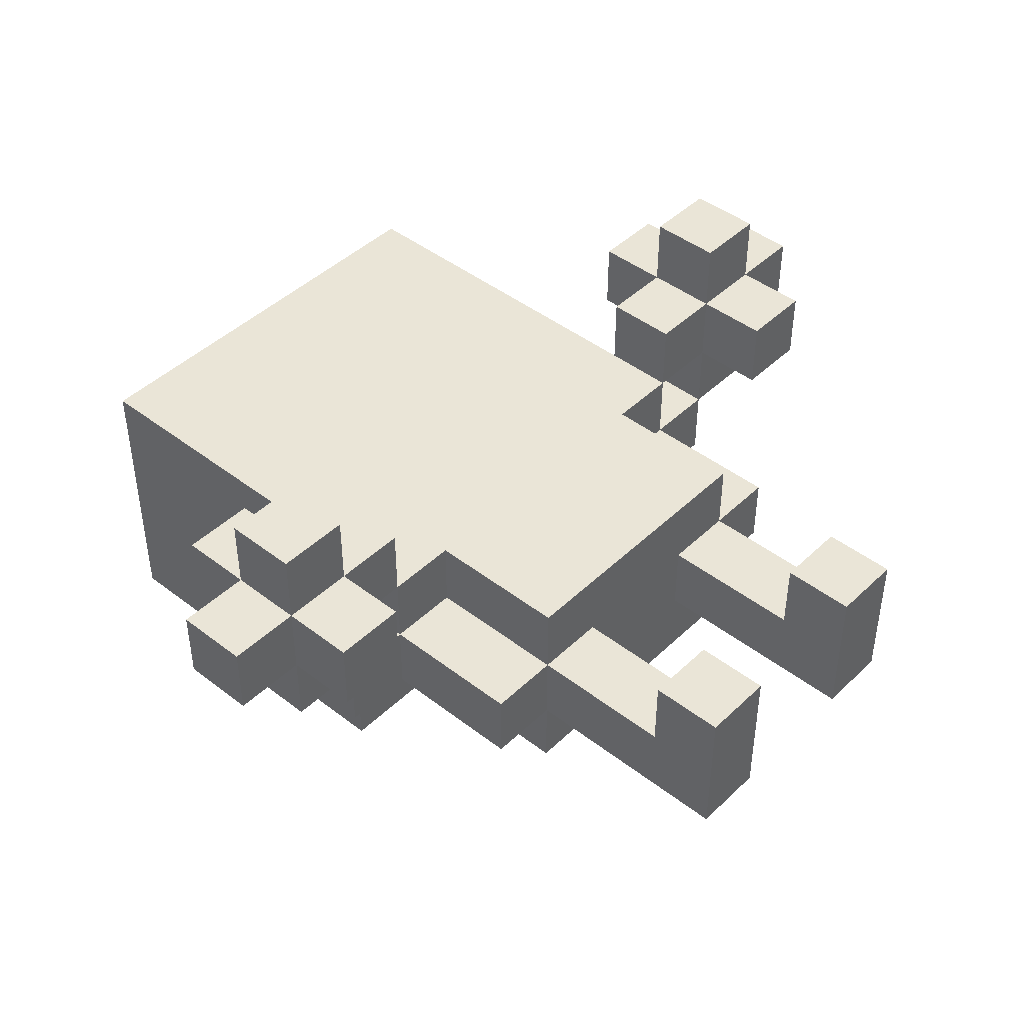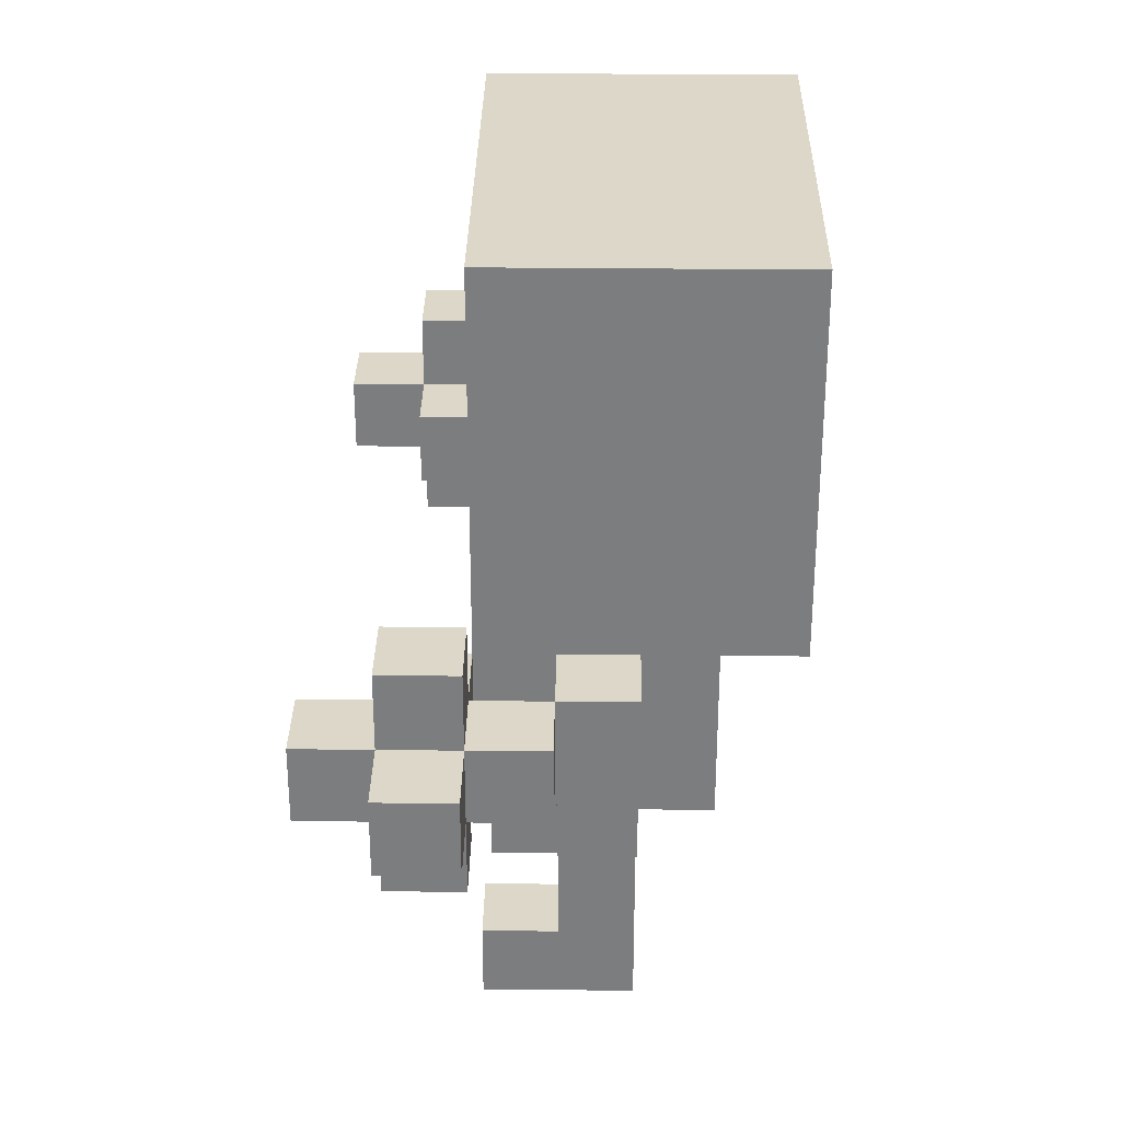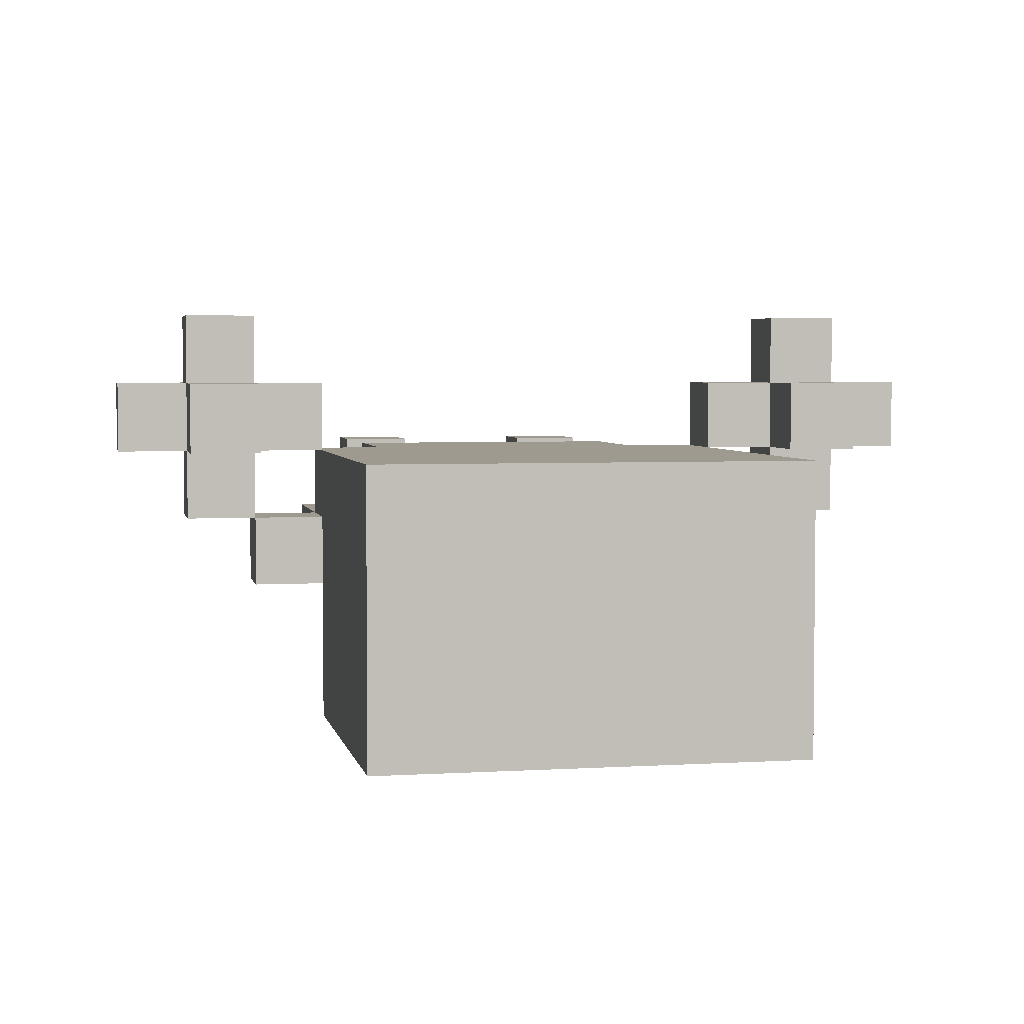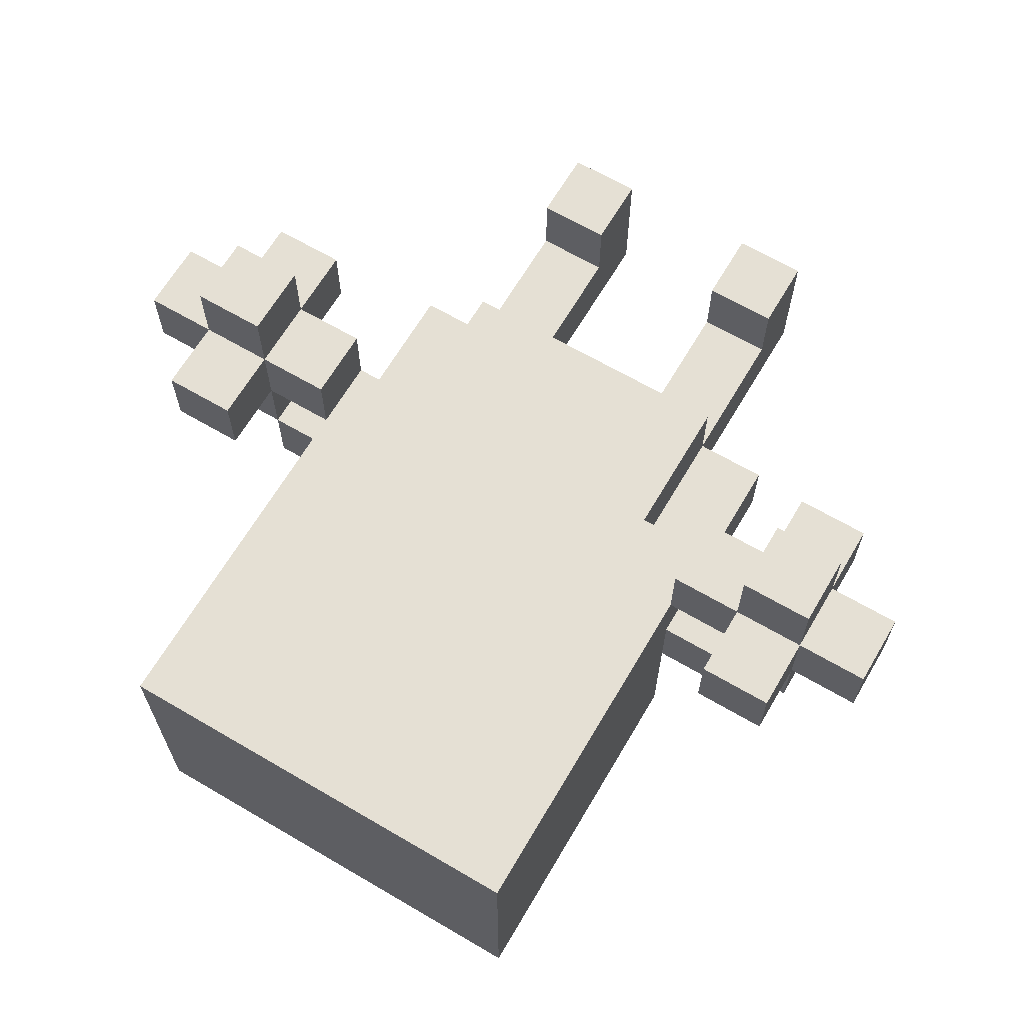
<metadata>
{"format":"obj","ext":"obj","renderer":"f3d","projection":"perspective","resolution":1024,"background":"white","views":[{"elev":44.4,"azim":-47.9,"up":"+Z"},{"elev":30.9,"azim":90.9,"up":"+Y"},{"elev":3.8,"azim":168.6,"up":"+Z"},{"elev":65.6,"azim":-149.5,"up":"+Z"}]}
</metadata>
<code>
o
v -0.6 0.5 0.3
v -0.6 0.5 0.2
v -0.6 0.6 0.3
v -0.6 0.6 0.2
v -0.5 0.4 0.3
v -0.5 0.4 0.2
v -0.5 0.5 0.4
v -0.5 0.5 0.3
v -0.5 0.5 0.2
v -0.5 0.5 0.1
v -0.5 0.6 0.4
v -0.5 0.6 0.3
v -0.5 0.6 0.2
v -0.5 0.6 0.1
v -0.5 0.7 0.3
v -0.5 0.7 0.2
v -0.4 0.5 0.1
v -0.4 0.5 0
v -0.4 0.6 0.1
v -0.4 0.6 0
v -0.3 0.3 0.1
v -0.3 0.3 0
v -0.3 0.5 0.2
v -0.3 0.5 0.1
v -0.3 0.5 0
v -0.3 0.6 0.2
v -0.3 0.6 0.1
v -0.3 0.6 0
v -0.3 0.6 -0.2
v -0.3 1.1 0.2
v -0.3 1.1 -0.2
v -0.2 0 0.2
v -0.2 0 0
v -0.2 0.1 0.2
v -0.2 0.1 0.1
v -0.2 0.1 0
v -0.2 0.2 0.1
v -0.2 0.2 0
v -0.2 0.3 0.2
v -0.2 0.3 0.1
v -0.2 0.3 0
v -0.2 0.3 -0.1
v -0.2 0.5 0.2
v -0.2 0.5 0.1
v -0.2 0.6 0
v -0.2 0.6 -0.1
v 0.1 0 0.2
v 0.1 0 0
v 0.1 0.1 0.2
v 0.1 0.1 0.1
v 0.1 0.1 0
v 0.1 0.2 0.1
v 0.1 0.2 0
v 0.1 0.3 0.1
v 0.1 0.3 0
v 0.3 0.5 0.3
v 0.3 0.5 0.2
v 0.3 0.6 0.3
v 0.3 0.6 0.2
v 0.4 0.4 0.3
v 0.4 0.4 0.2
v 0.4 0.5 0.4
v 0.4 0.5 0.3
v 0.4 0.5 0.2
v 0.4 0.5 0.1
v 0.4 0.6 0.4
v 0.4 0.6 0.3
v 0.4 0.6 0.2
v 0.4 0.6 0.1
v 0.4 0.7 0.3
v 0.4 0.7 0.2
v -0.4 0.4 0.3
v -0.4 0.4 0.2
v -0.4 0.5 0.4
v -0.4 0.5 0.3
v -0.4 0.5 0.2
v -0.4 0.5 0.1
v -0.4 0.6 0.4
v -0.4 0.6 0.3
v -0.4 0.6 0.2
v -0.4 0.6 0.1
v -0.4 0.7 0.3
v -0.4 0.7 0.2
v -0.3 0.5 0.3
v -0.3 0.5 0.2
v -0.3 0.6 0.3
v -0.3 0.6 0.2
v -0.1 0 0.2
v -0.1 0 0
v -0.1 0.1 0.2
v -0.1 0.1 0.1
v -0.1 0.1 0
v -0.1 0.2 0.1
v -0.1 0.2 0
v -0.1 0.3 0.1
v -0.1 0.3 0
v 0.2 0 0.2
v 0.2 0 0
v 0.2 0.1 0.2
v 0.2 0.1 0.1
v 0.2 0.1 0
v 0.2 0.2 0.1
v 0.2 0.2 0
v 0.2 0.3 0.2
v 0.2 0.3 0.1
v 0.2 0.3 0
v 0.2 0.3 -0.1
v 0.2 0.5 0.2
v 0.2 0.5 0.1
v 0.2 0.6 0
v 0.2 0.6 -0.1
v 0.3 0.3 0.1
v 0.3 0.3 0
v 0.3 0.5 0.2
v 0.3 0.5 0.1
v 0.3 0.5 0
v 0.3 0.6 0.2
v 0.3 0.6 0.1
v 0.3 0.6 0
v 0.3 0.6 -0.2
v 0.3 1.1 0.2
v 0.3 1.1 -0.2
v 0.4 0.5 0.1
v 0.4 0.5 0
v 0.4 0.6 0.1
v 0.4 0.6 0
v 0.5 0.4 0.3
v 0.5 0.4 0.2
v 0.5 0.5 0.4
v 0.5 0.5 0.3
v 0.5 0.5 0.2
v 0.5 0.5 0.1
v 0.5 0.6 0.4
v 0.5 0.6 0.3
v 0.5 0.6 0.2
v 0.5 0.6 0.1
v 0.5 0.7 0.3
v 0.5 0.7 0.2
v 0.6 0.5 0.3
v 0.6 0.5 0.2
v 0.6 0.6 0.3
v 0.6 0.6 0.2
v -0.5 0.5 0.4
v -0.5 0.6 0.4
v -0.4 0.5 0.4
v -0.4 0.6 0.4
v 0.4 0.5 0.4
v 0.4 0.6 0.4
v 0.5 0.5 0.4
v 0.5 0.6 0.4
v -0.6 0.5 0.3
v -0.6 0.6 0.3
v -0.5 0.4 0.3
v -0.5 0.5 0.3
v -0.5 0.6 0.3
v -0.5 0.7 0.3
v -0.4 0.4 0.3
v -0.4 0.5 0.3
v -0.4 0.6 0.3
v -0.4 0.7 0.3
v -0.3 0.5 0.3
v -0.3 0.6 0.3
v 0.3 0.5 0.3
v 0.3 0.6 0.3
v 0.4 0.4 0.3
v 0.4 0.5 0.3
v 0.4 0.6 0.3
v 0.4 0.7 0.3
v 0.5 0.4 0.3
v 0.5 0.5 0.3
v 0.5 0.6 0.3
v 0.5 0.7 0.3
v 0.6 0.5 0.3
v 0.6 0.6 0.3
v -0.3 0.5 0.2
v -0.3 0.6 0.2
v -0.3 1.1 0.2
v -0.2 0 0.2
v -0.2 0.1 0.2
v -0.2 0.3 0.2
v -0.2 0.5 0.2
v -0.2 0.6 0.2
v -0.2 0.7 0.2
v -0.2 0.8 0.2
v -0.2 0.9 0.2
v -0.1 0 0.2
v -0.1 0.1 0.2
v -0.1 0.3 0.2
v -0.1 0.6 0.2
v -0.1 0.7 0.2
v -0.1 0.8 0.2
v -0.1 0.9 0.2
v 0 0.3 0.2
v 0 0.6 0.2
v 0.1 0 0.2
v 0.1 0.1 0.2
v 0.1 0.3 0.2
v 0.1 0.6 0.2
v 0.1 0.7 0.2
v 0.1 0.8 0.2
v 0.1 0.9 0.2
v 0.2 0 0.2
v 0.2 0.1 0.2
v 0.2 0.3 0.2
v 0.2 0.5 0.2
v 0.2 0.6 0.2
v 0.2 0.7 0.2
v 0.2 0.8 0.2
v 0.2 0.9 0.2
v 0.3 0.5 0.2
v 0.3 0.6 0.2
v 0.3 1.1 0.2
v -0.4 0.5 0.1
v -0.4 0.6 0.1
v -0.3 0.3 0.1
v -0.3 0.5 0.1
v -0.3 0.6 0.1
v -0.2 0.1 0.1
v -0.2 0.2 0.1
v -0.2 0.3 0.1
v -0.2 0.5 0.1
v -0.1 0.1 0.1
v -0.1 0.2 0.1
v -0.1 0.3 0.1
v 0.1 0.1 0.1
v 0.1 0.2 0.1
v 0.1 0.3 0.1
v 0.2 0.1 0.1
v 0.2 0.2 0.1
v 0.2 0.3 0.1
v 0.2 0.5 0.1
v 0.3 0.3 0.1
v 0.3 0.5 0.1
v 0.3 0.6 0.1
v 0.4 0.5 0.1
v 0.4 0.6 0.1
v -0.6 0.5 0.2
v -0.6 0.6 0.2
v -0.5 0.4 0.2
v -0.5 0.5 0.2
v -0.5 0.6 0.2
v -0.5 0.7 0.2
v -0.4 0.4 0.2
v -0.4 0.5 0.2
v -0.4 0.6 0.2
v -0.4 0.7 0.2
v -0.3 0.5 0.2
v -0.3 0.6 0.2
v 0.3 0.5 0.2
v 0.3 0.6 0.2
v 0.4 0.4 0.2
v 0.4 0.5 0.2
v 0.4 0.6 0.2
v 0.4 0.7 0.2
v 0.5 0.4 0.2
v 0.5 0.5 0.2
v 0.5 0.6 0.2
v 0.5 0.7 0.2
v 0.6 0.5 0.2
v 0.6 0.6 0.2
v -0.5 0.5 0.1
v -0.5 0.6 0.1
v -0.4 0.5 0.1
v -0.4 0.6 0.1
v 0.4 0.5 0.1
v 0.4 0.6 0.1
v 0.5 0.5 0.1
v 0.5 0.6 0.1
v -0.4 0.5 0
v -0.4 0.6 0
v -0.3 0.3 0
v -0.3 0.5 0
v -0.3 0.6 0
v -0.2 0 0
v -0.2 0.1 0
v -0.2 0.2 0
v -0.2 0.3 0
v -0.2 0.6 0
v -0.1 0 0
v -0.1 0.1 0
v -0.1 0.2 0
v -0.1 0.3 0
v 0.1 0 0
v 0.1 0.1 0
v 0.1 0.2 0
v 0.1 0.3 0
v 0.2 0 0
v 0.2 0.1 0
v 0.2 0.2 0
v 0.2 0.3 0
v 0.2 0.6 0
v 0.3 0.3 0
v 0.3 0.5 0
v 0.3 0.6 0
v 0.4 0.5 0
v 0.4 0.6 0
v -0.2 0.3 -0.1
v -0.2 0.6 -0.1
v -0.1 0.3 -0.1
v -0.1 0.6 -0.1
v 0 0.3 -0.1
v 0 0.6 -0.1
v 0.1 0.3 -0.1
v 0.1 0.6 -0.1
v 0.2 0.3 -0.1
v 0.2 0.6 -0.1
v -0.3 0.6 -0.2
v -0.3 1.1 -0.2
v 0.3 0.6 -0.2
v 0.3 1.1 -0.2
v -0.2 0 0.2
v -0.1 0 0.2
v 0.1 0 0.2
v 0.2 0 0.2
v -0.2 0 0
v -0.1 0 0
v 0.1 0 0
v 0.2 0 0
v -0.2 0.3 0.2
v -0.1 0.3 0.2
v 0 0.3 0.2
v 0.1 0.3 0.2
v 0.2 0.3 0.2
v -0.3 0.3 0.1
v -0.2 0.3 0.1
v -0.1 0.3 0.1
v 0 0.3 0.1
v 0.1 0.3 0.1
v 0.2 0.3 0.1
v 0.3 0.3 0.1
v -0.3 0.3 0
v -0.2 0.3 0
v -0.1 0.3 0
v 0 0.3 0
v 0.1 0.3 0
v 0.2 0.3 0
v 0.3 0.3 0
v -0.2 0.3 -0.1
v -0.1 0.3 -0.1
v 0 0.3 -0.1
v 0.1 0.3 -0.1
v 0.2 0.3 -0.1
v -0.5 0.4 0.3
v -0.4 0.4 0.3
v 0.4 0.4 0.3
v 0.5 0.4 0.3
v -0.5 0.4 0.2
v -0.4 0.4 0.2
v 0.4 0.4 0.2
v 0.5 0.4 0.2
v -0.5 0.5 0.4
v -0.4 0.5 0.4
v 0.4 0.5 0.4
v 0.5 0.5 0.4
v -0.6 0.5 0.3
v -0.5 0.5 0.3
v -0.4 0.5 0.3
v -0.3 0.5 0.3
v 0.3 0.5 0.3
v 0.4 0.5 0.3
v 0.5 0.5 0.3
v 0.6 0.5 0.3
v -0.6 0.5 0.2
v -0.5 0.5 0.2
v -0.4 0.5 0.2
v -0.3 0.5 0.2
v -0.2 0.5 0.2
v 0.2 0.5 0.2
v 0.3 0.5 0.2
v 0.4 0.5 0.2
v 0.5 0.5 0.2
v 0.6 0.5 0.2
v -0.5 0.5 0.1
v -0.4 0.5 0.1
v -0.3 0.5 0.1
v -0.2 0.5 0.1
v 0.2 0.5 0.1
v 0.3 0.5 0.1
v 0.4 0.5 0.1
v 0.5 0.5 0.1
v -0.4 0.5 0
v -0.3 0.5 0
v 0.3 0.5 0
v 0.4 0.5 0
v -0.3 0.6 0
v -0.2 0.6 0
v 0.2 0.6 0
v 0.3 0.6 0
v -0.2 0.6 -0.1
v -0.1 0.6 -0.1
v 0 0.6 -0.1
v 0.1 0.6 -0.1
v 0.2 0.6 -0.1
v -0.3 0.6 -0.2
v 0.3 0.6 -0.2
v -0.2 0.1 0.2
v -0.1 0.1 0.2
v 0.1 0.1 0.2
v 0.2 0.1 0.2
v -0.2 0.1 0.1
v -0.1 0.1 0.1
v 0.1 0.1 0.1
v 0.2 0.1 0.1
v -0.5 0.6 0.4
v -0.4 0.6 0.4
v 0.4 0.6 0.4
v 0.5 0.6 0.4
v -0.6 0.6 0.3
v -0.5 0.6 0.3
v -0.4 0.6 0.3
v -0.3 0.6 0.3
v 0.3 0.6 0.3
v 0.4 0.6 0.3
v 0.5 0.6 0.3
v 0.6 0.6 0.3
v -0.6 0.6 0.2
v -0.5 0.6 0.2
v -0.4 0.6 0.2
v -0.3 0.6 0.2
v 0.3 0.6 0.2
v 0.4 0.6 0.2
v 0.5 0.6 0.2
v 0.6 0.6 0.2
v -0.5 0.6 0.1
v -0.4 0.6 0.1
v -0.3 0.6 0.1
v 0.3 0.6 0.1
v 0.4 0.6 0.1
v 0.5 0.6 0.1
v -0.4 0.6 0
v -0.3 0.6 0
v 0.3 0.6 0
v 0.4 0.6 0
v -0.5 0.7 0.3
v -0.4 0.7 0.3
v 0.4 0.7 0.3
v 0.5 0.7 0.3
v -0.5 0.7 0.2
v -0.4 0.7 0.2
v 0.4 0.7 0.2
v 0.5 0.7 0.2
v -0.3 1.1 0.2
v 0.3 1.1 0.2
v -0.3 1.1 -0.2
v 0.3 1.1 -0.2
f 3 2 1
f 4 2 3
f 8 6 5
f 9 6 8
f 11 8 7
f 12 8 11
f 13 10 9
f 14 10 13
f 15 13 12
f 16 13 15
f 19 18 17
f 20 18 19
f 24 22 21
f 25 22 24
f 26 24 23
f 27 24 26
f 30 28 27
f 30 29 28
f 30 27 26
f 31 29 30
f 34 33 32
f 35 33 34
f 36 33 35
f 37 36 35
f 38 36 37
f 40 38 37
f 41 38 40
f 43 40 39
f 44 40 43
f 45 42 41
f 46 42 45
f 49 48 47
f 50 48 49
f 51 48 50
f 52 51 50
f 53 51 52
f 54 53 52
f 55 53 54
f 58 57 56
f 59 57 58
f 63 61 60
f 64 61 63
f 66 63 62
f 67 63 66
f 68 65 64
f 69 65 68
f 70 68 67
f 71 68 70
f 72 73 75
f 75 73 76
f 74 75 78
f 78 75 79
f 76 77 80
f 80 77 81
f 79 80 82
f 82 80 83
f 84 85 86
f 86 85 87
f 88 89 90
f 90 89 91
f 91 89 92
f 91 92 93
f 93 92 94
f 93 94 95
f 95 94 96
f 97 98 99
f 99 98 100
f 100 98 101
f 100 101 102
f 102 101 103
f 102 103 105
f 105 103 106
f 104 105 108
f 108 105 109
f 106 107 110
f 110 107 111
f 112 113 115
f 115 113 116
f 114 115 117
f 117 115 118
f 118 119 121
f 119 120 121
f 117 118 121
f 121 120 122
f 123 124 125
f 125 124 126
f 127 128 130
f 130 128 131
f 129 130 133
f 133 130 134
f 131 132 135
f 135 132 136
f 134 135 137
f 137 135 138
f 139 140 141
f 141 140 142
f 145 144 143
f 146 144 145
f 149 148 147
f 150 148 149
f 154 152 151
f 155 152 154
f 157 154 153
f 158 154 157
f 159 156 155
f 160 156 159
f 161 159 158
f 162 159 161
f 166 164 163
f 167 164 166
f 169 166 165
f 170 166 169
f 171 168 167
f 172 168 171
f 173 171 170
f 174 171 173
f 181 176 175
f 182 177 176
f 182 176 181
f 183 177 182
f 184 177 183
f 185 177 184
f 186 179 178
f 187 179 186
f 188 181 180
f 188 182 181
f 189 183 182
f 189 182 188
f 190 184 183
f 190 183 189
f 191 185 184
f 191 184 190
f 192 177 185
f 192 185 191
f 193 189 188
f 194 190 189
f 194 189 193
f 197 194 193
f 198 190 194
f 198 194 197
f 199 191 190
f 199 190 198
f 200 192 191
f 200 191 199
f 201 177 192
f 201 192 200
f 202 196 195
f 203 196 202
f 204 198 197
f 205 198 204
f 206 199 198
f 206 198 205
f 207 200 199
f 207 199 206
f 208 201 200
f 208 200 207
f 209 177 201
f 209 201 208
f 210 206 205
f 211 209 208
f 211 206 210
f 211 208 207
f 211 207 206
f 212 177 209
f 212 209 211
f 216 214 213
f 217 214 216
f 220 216 215
f 221 216 220
f 222 219 218
f 223 220 219
f 223 219 222
f 224 220 223
f 228 226 225
f 229 227 226
f 229 226 228
f 230 227 229
f 232 231 230
f 233 231 232
f 235 234 233
f 236 234 235
f 237 238 240
f 240 238 241
f 239 240 243
f 243 240 244
f 241 242 245
f 245 242 246
f 244 245 247
f 247 245 248
f 249 250 252
f 252 250 253
f 251 252 255
f 255 252 256
f 253 254 257
f 257 254 258
f 256 257 259
f 259 257 260
f 261 262 263
f 263 262 264
f 265 266 267
f 267 266 268
f 269 270 272
f 272 270 273
f 271 272 277
f 272 273 277
f 277 273 278
f 274 275 279
f 275 276 280
f 279 275 280
f 276 277 281
f 280 276 281
f 281 277 282
f 283 284 287
f 284 285 288
f 287 284 288
f 285 286 289
f 288 285 289
f 289 286 290
f 290 291 292
f 292 291 293
f 293 291 294
f 293 294 295
f 295 294 296
f 297 298 299
f 299 298 300
f 299 300 301
f 301 300 302
f 301 302 303
f 303 302 304
f 303 304 305
f 305 304 306
f 307 308 309
f 309 308 310
f 315 312 311
f 316 312 315
f 317 314 313
f 318 314 317
f 325 320 319
f 326 321 320
f 326 320 325
f 327 322 321
f 327 321 326
f 328 323 322
f 328 322 327
f 329 323 328
f 331 325 324
f 332 325 331
f 333 327 326
f 333 328 327
f 334 328 333
f 335 328 334
f 336 330 329
f 337 330 336
f 338 333 332
f 339 334 333
f 339 333 338
f 340 335 334
f 340 334 339
f 341 336 335
f 341 335 340
f 342 336 341
f 347 344 343
f 348 344 347
f 349 346 345
f 350 346 349
f 356 352 351
f 357 352 356
f 360 354 353
f 361 354 360
f 363 356 355
f 364 356 363
f 365 358 357
f 366 358 365
f 369 360 359
f 370 360 369
f 371 362 361
f 372 362 371
f 373 365 364
f 374 365 373
f 375 367 366
f 376 367 375
f 377 369 368
f 378 369 377
f 379 371 370
f 380 371 379
f 381 375 374
f 382 375 381
f 383 379 378
f 384 379 383
f 389 386 385
f 393 388 387
f 394 392 391
f 394 393 392
f 394 389 385
f 394 390 389
f 394 391 390
f 395 388 393
f 395 393 394
f 396 397 400
f 400 397 401
f 398 399 402
f 402 399 403
f 404 405 409
f 409 405 410
f 406 407 413
f 413 407 414
f 408 409 416
f 416 409 417
f 410 411 418
f 418 411 419
f 412 413 420
f 420 413 421
f 414 415 422
f 422 415 423
f 417 418 424
f 424 418 425
f 421 422 428
f 428 422 429
f 425 426 430
f 430 426 431
f 427 428 432
f 432 428 433
f 434 435 438
f 438 435 439
f 436 437 440
f 440 437 441
f 442 443 444
f 444 443 445

</code>
